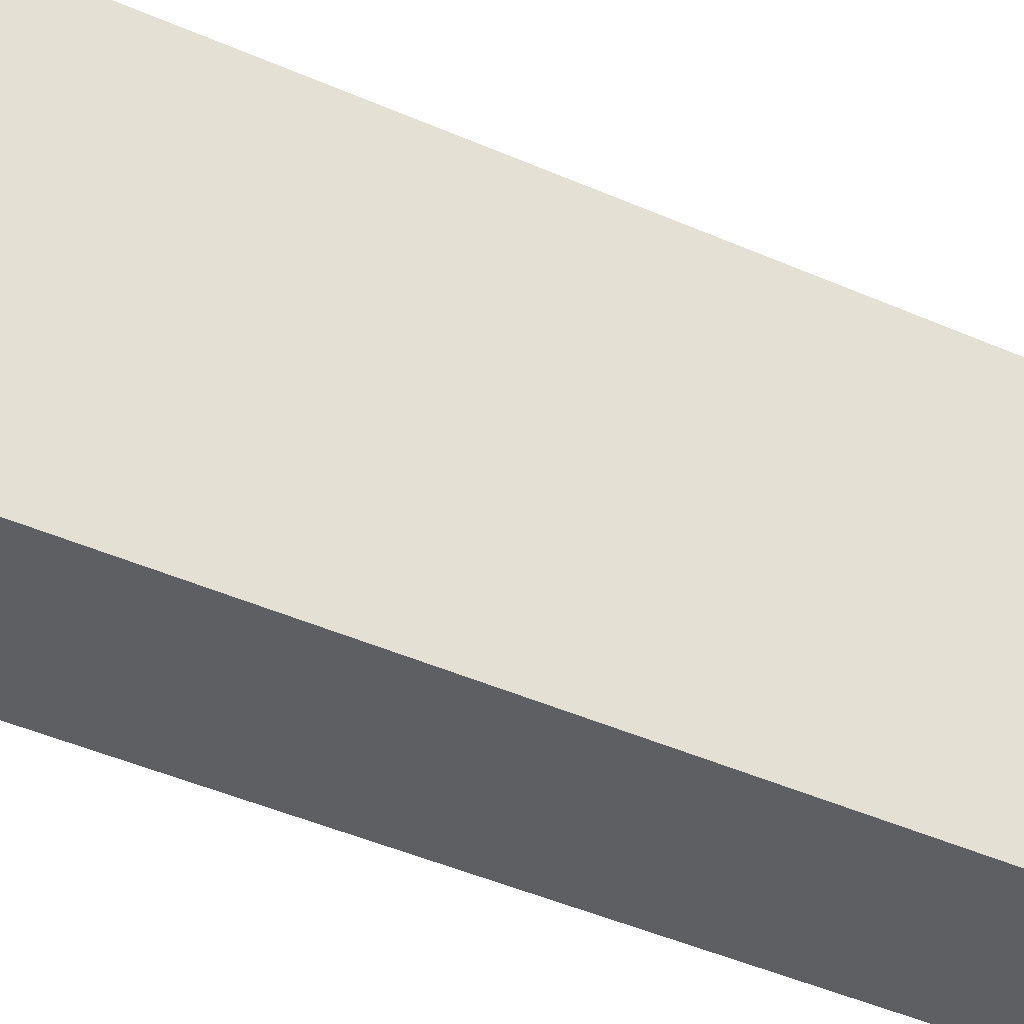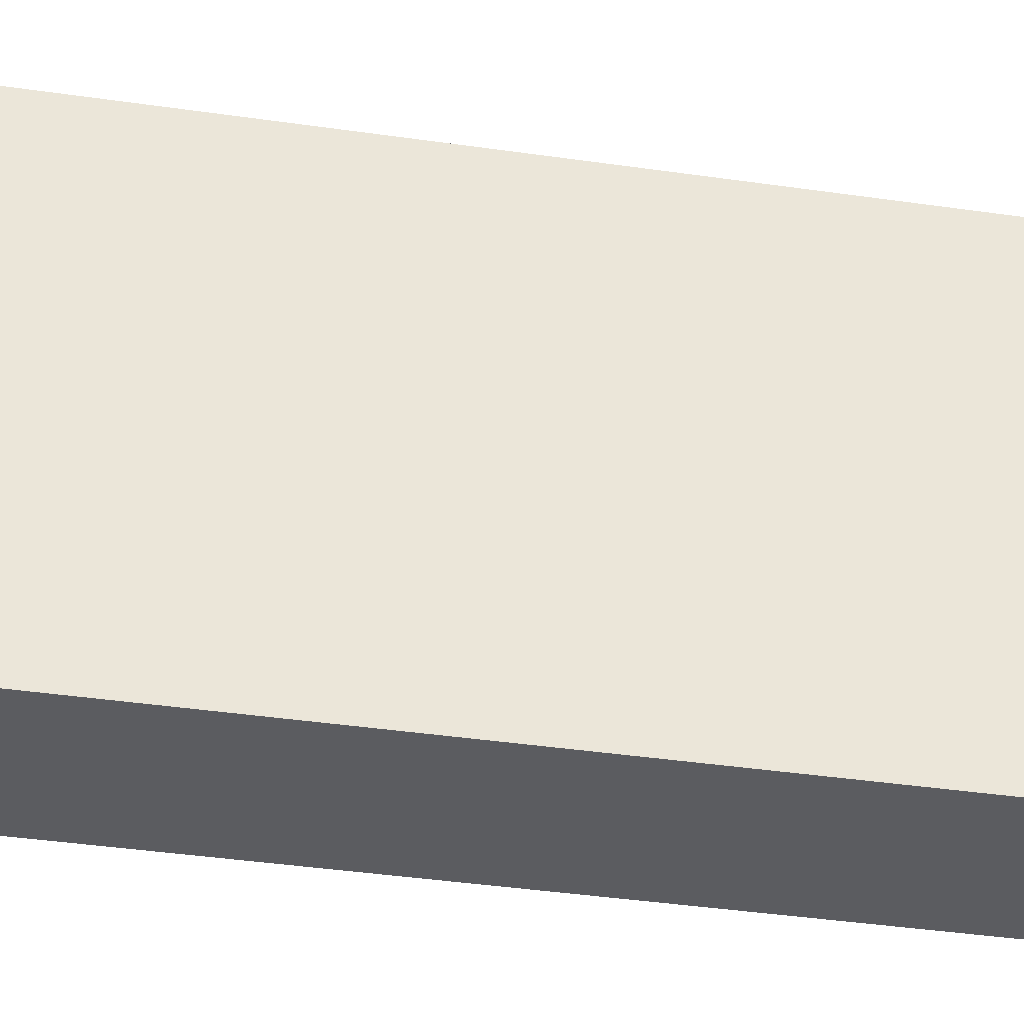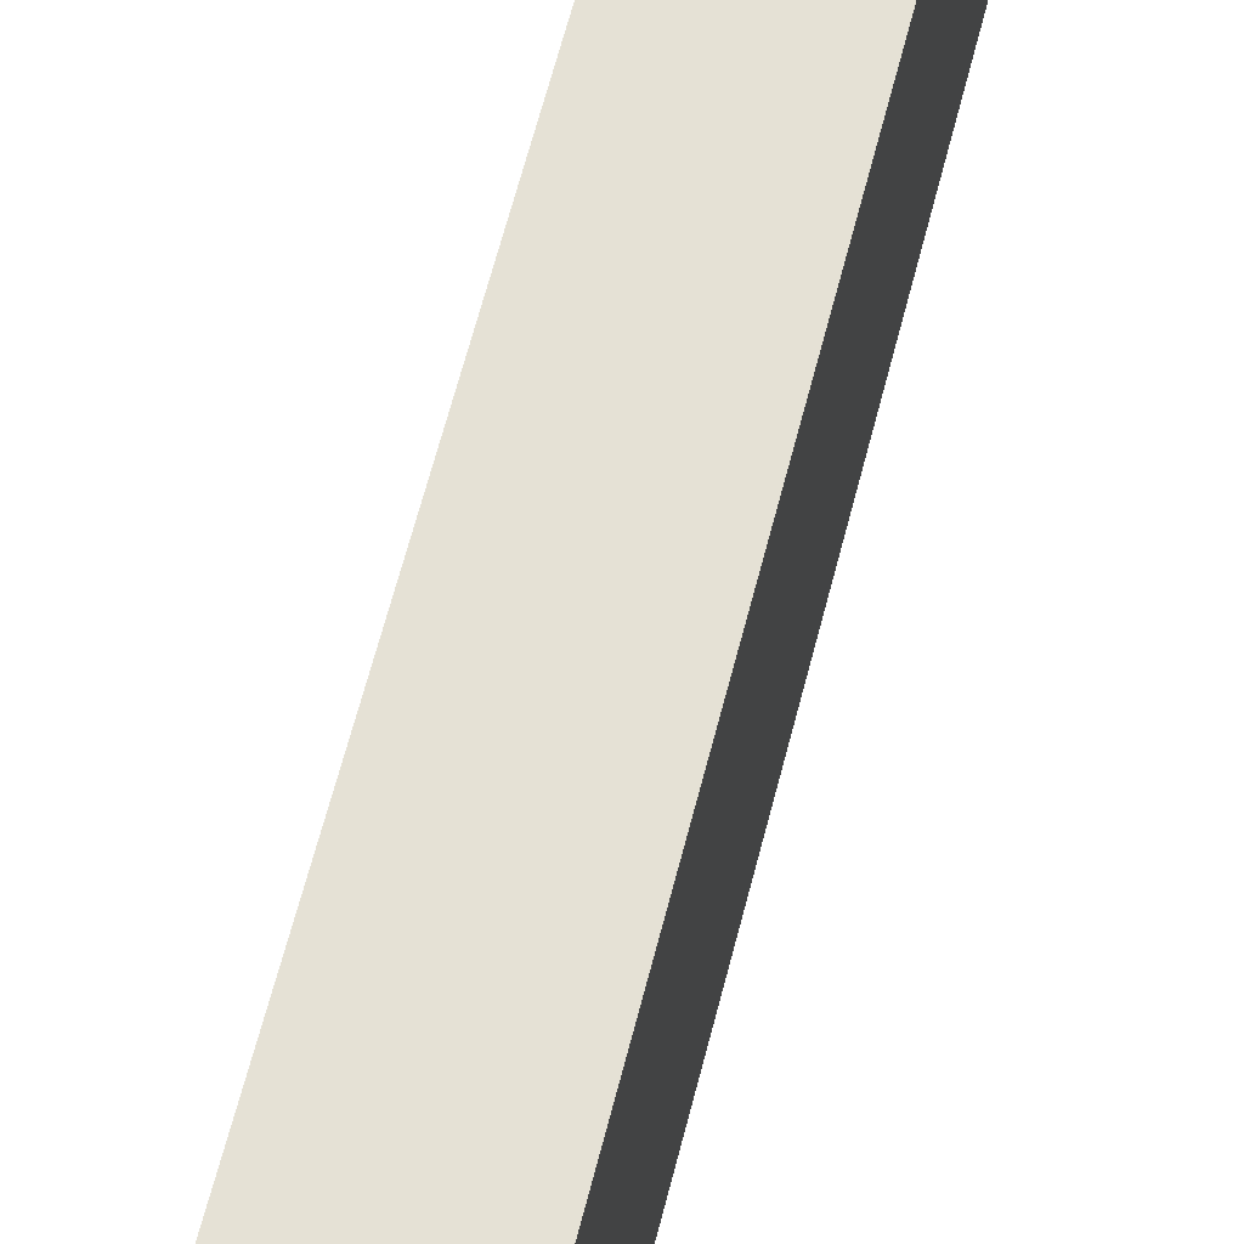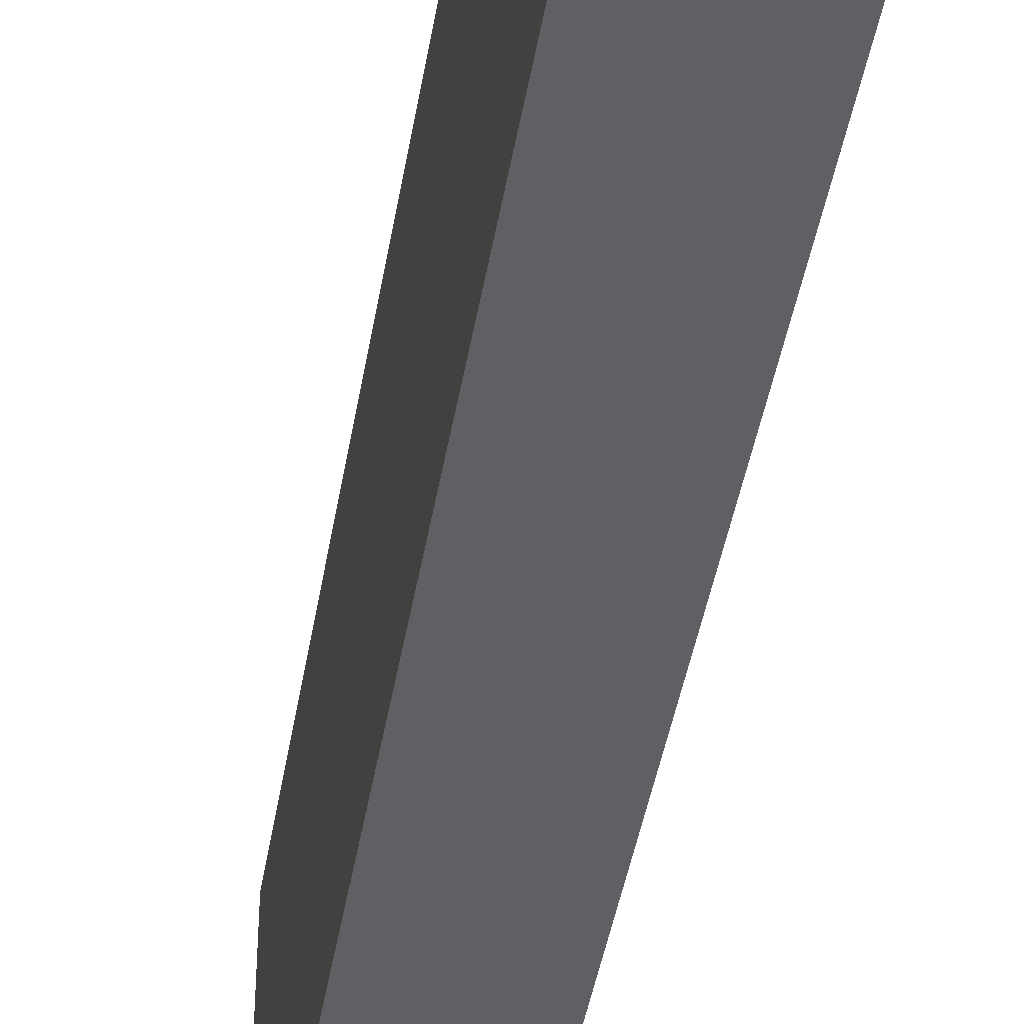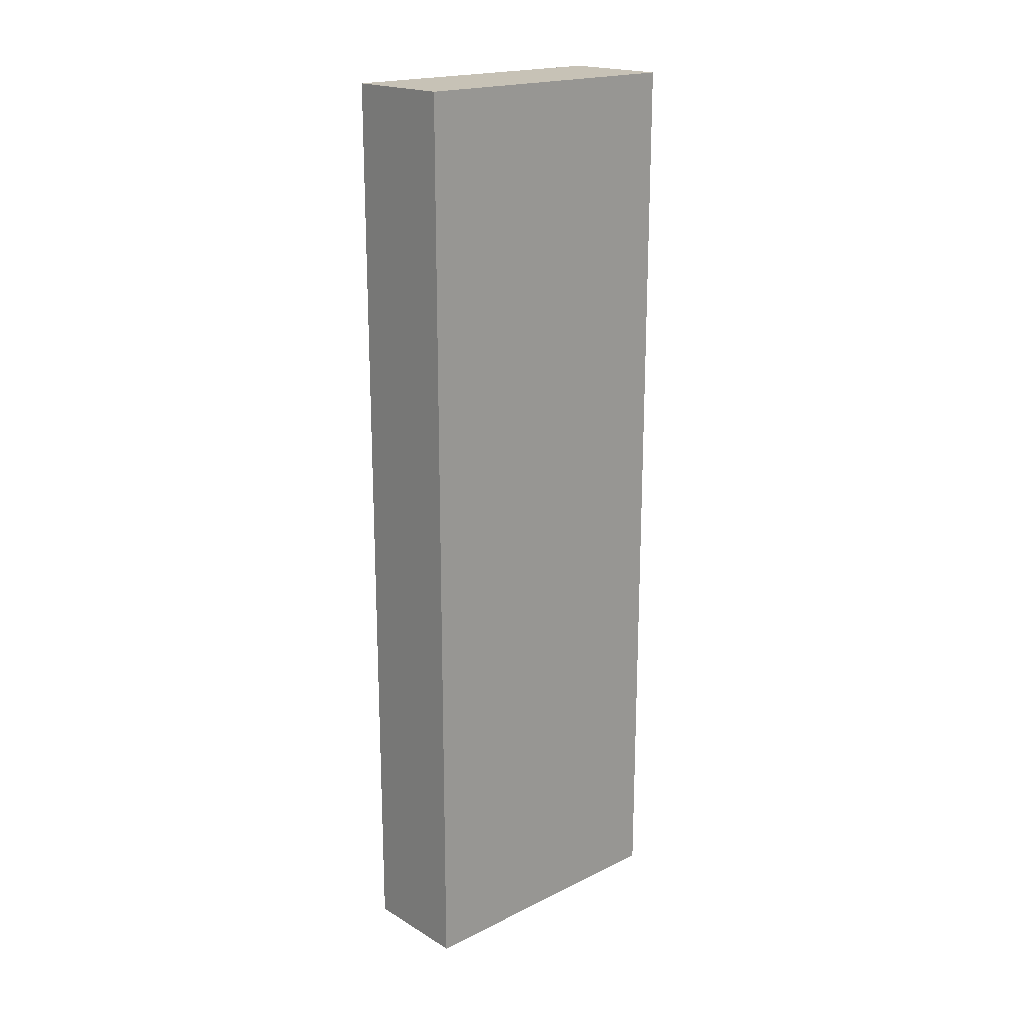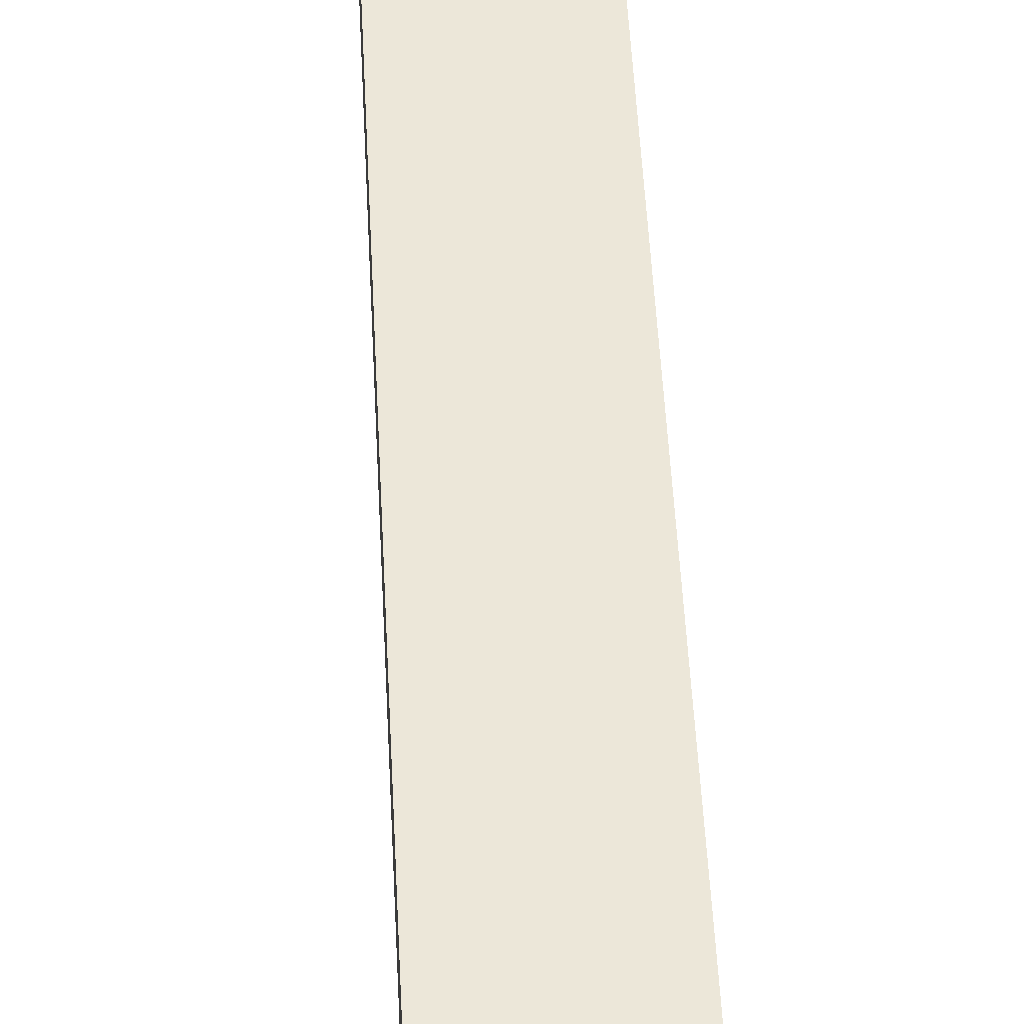
<metadata>
{"format":"obj","ext":"obj","renderer":"f3d","projection":"perspective","resolution":1024,"background":"white","views":[{"elev":-41.5,"azim":-118.5,"up":"+Y"},{"elev":-34.8,"azim":78.6,"up":"+Y"},{"elev":65.1,"azim":-165.5,"up":"+Y"},{"elev":-42.6,"azim":170.7,"up":"+Y"},{"elev":19.3,"azim":-132.3,"up":"+Z"},{"elev":49.9,"azim":177.2,"up":"+Y"}]}
</metadata>
<code>
o Cube
v -0.4008 0.6198 -3.386
v 0.4008 0.6198 -3.386
v 0.4008 0.6198 3.386
v -0.4008 0.6198 3.386
v -0.4008 2.785 -3.386
v 0.4008 2.785 -3.386
v 0.4008 2.785 3.386
v -0.4008 2.785 3.386
f 2 4 1
f 8 6 5
f 5 2 1
f 6 3 2
f 3 8 4
f 1 8 5
f 2 3 4
f 8 7 6
f 5 6 2
f 6 7 3
f 3 7 8
f 1 4 8

</code>
